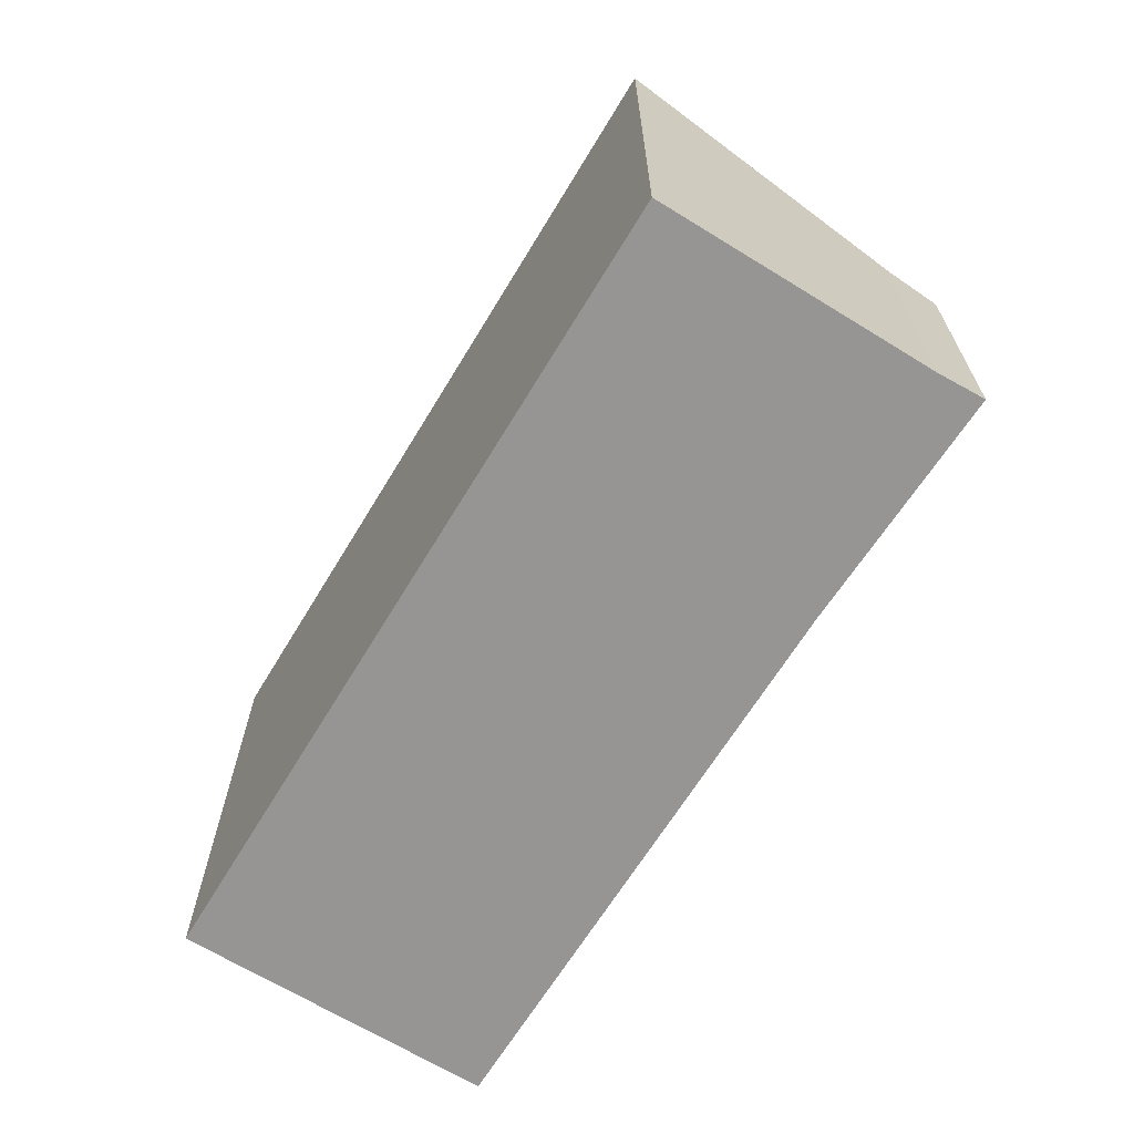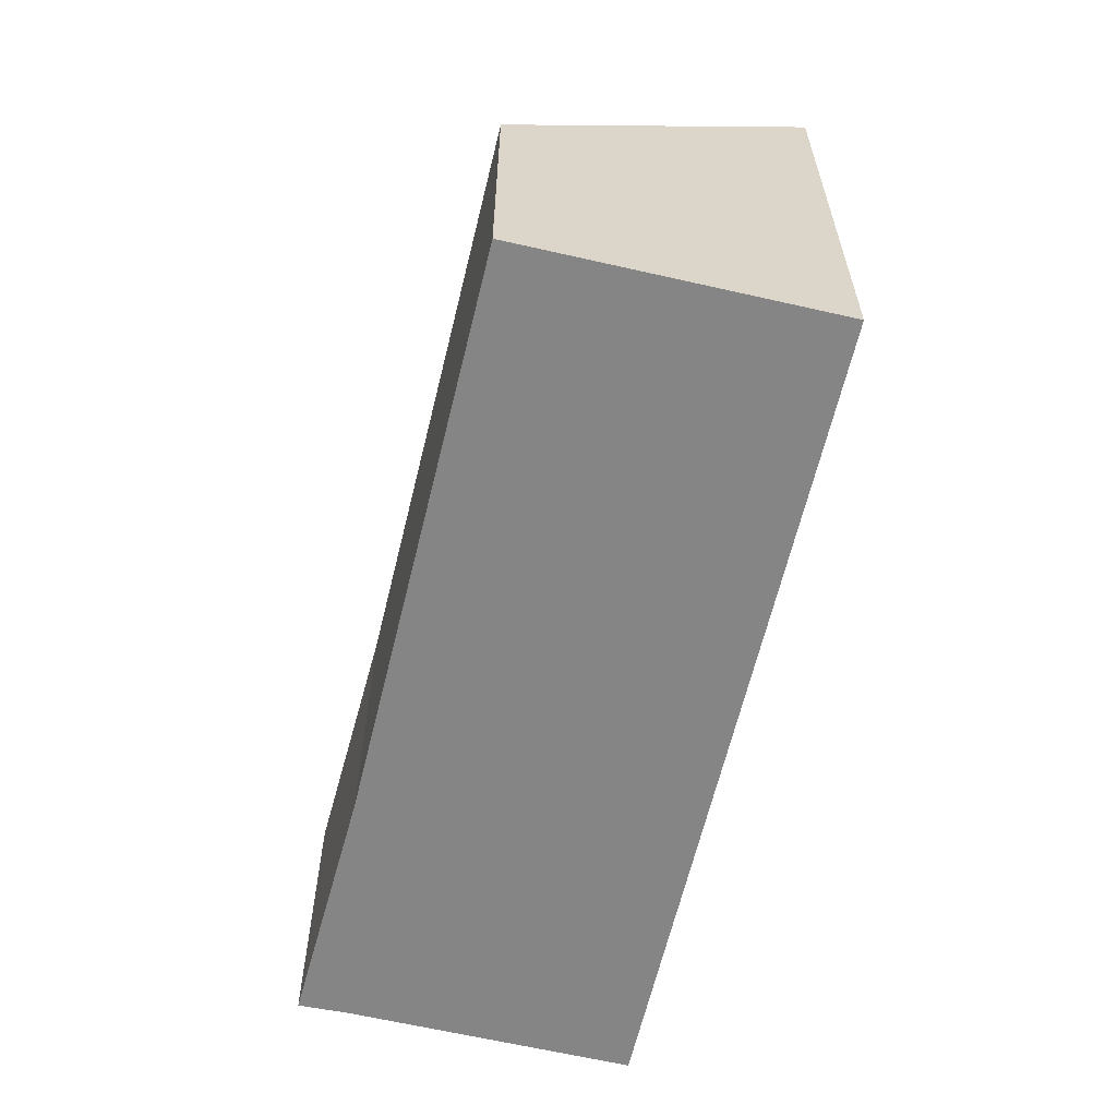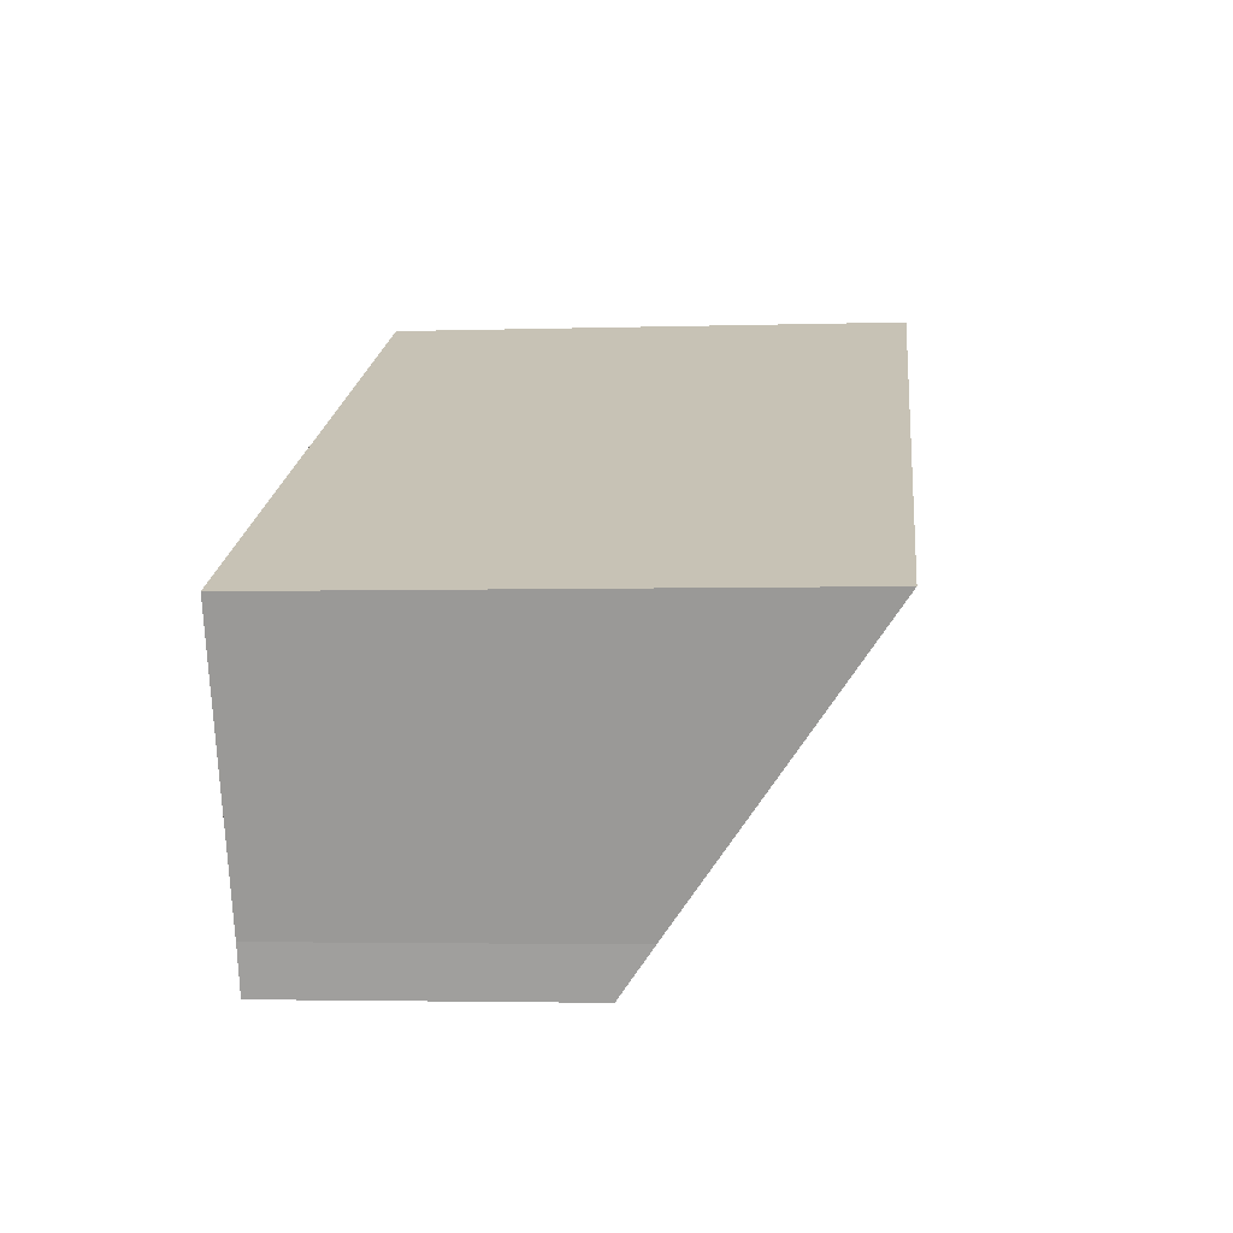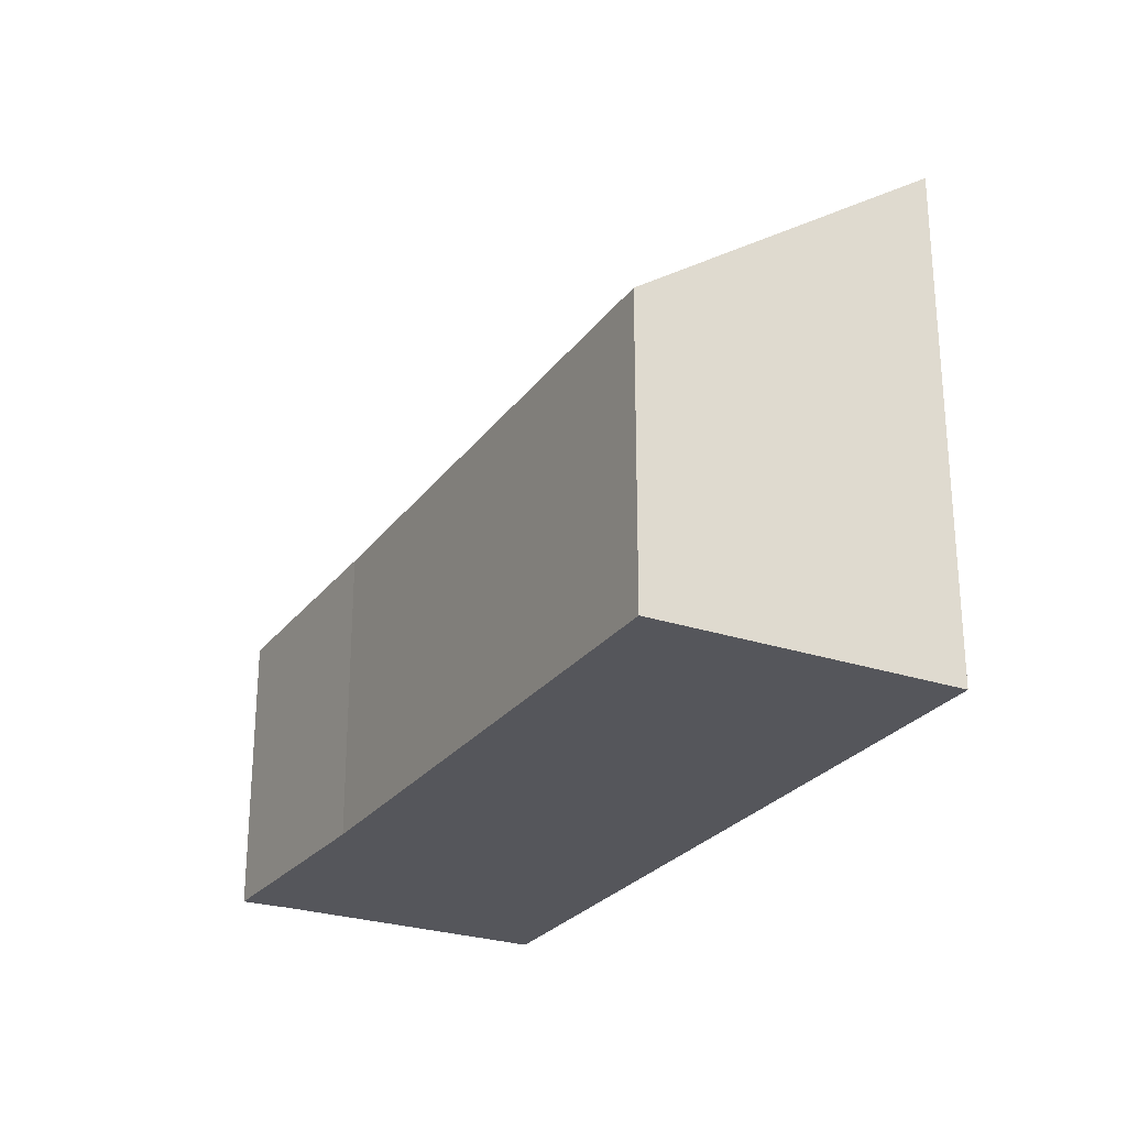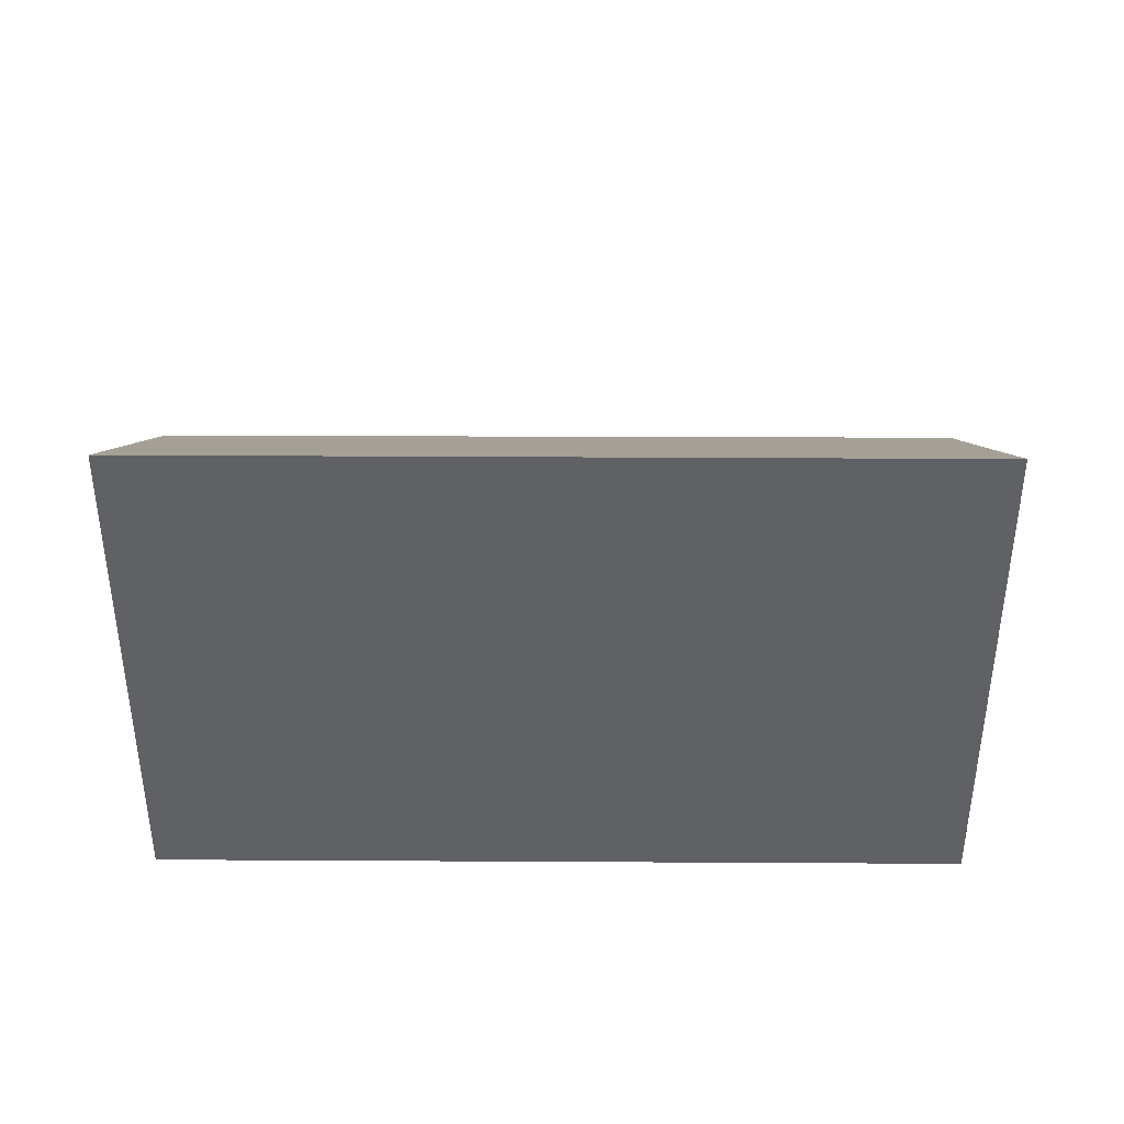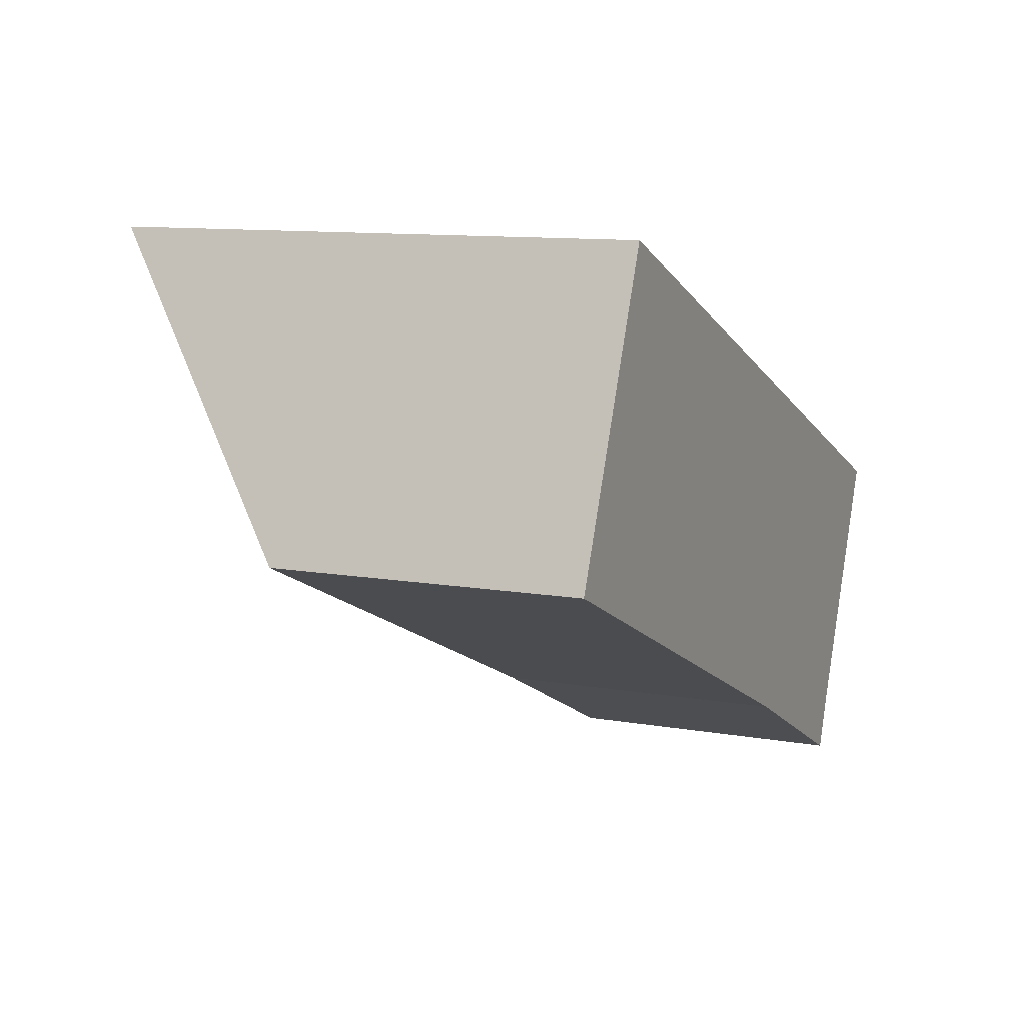
<metadata>
{"format":"obj","ext":"obj","renderer":"f3d","projection":"perspective","resolution":1024,"background":"white","views":[{"elev":-67.6,"azim":81.7,"up":"+Y"},{"elev":-61.7,"azim":-80.1,"up":"+Y"},{"elev":-3.4,"azim":95.9,"up":"+Z"},{"elev":-26.2,"azim":-94.8,"up":"+Y"},{"elev":40.2,"azim":23.3,"up":"+Y"},{"elev":10.7,"azim":-66.2,"up":"+Z"}]}
</metadata>
<code>
v  1.226 5.156 2.889
v  5.241 2.953 -2.29
v  0 3.001 1.838e-16
v  8.724 5.156 -0.279
v  7.599 3.214 -2.874
v  7.427 2.882 -3.326
v  5.241 1.402e-16 -2.29
v  7.427 2.037e-16 -3.326
v  0 0 0
v  1.226 -1.769e-16 2.889
v  8.724 1.708e-17 -0.279
v  7.599 1.76e-16 -2.874
g defaultobject
f 1 2 3
f 2 1 4
f 2 4 5
f 2 5 6
f 6 7 2
f 7 6 8
f 2 9 3
f 9 2 7
f 3 10 1
f 10 3 9
f 10 4 1
f 4 10 11
f 12 6 5
f 6 12 8
f 11 5 4
f 5 11 12
f 7 10 9
f 10 7 11
f 11 7 12
f 12 7 8

</code>
